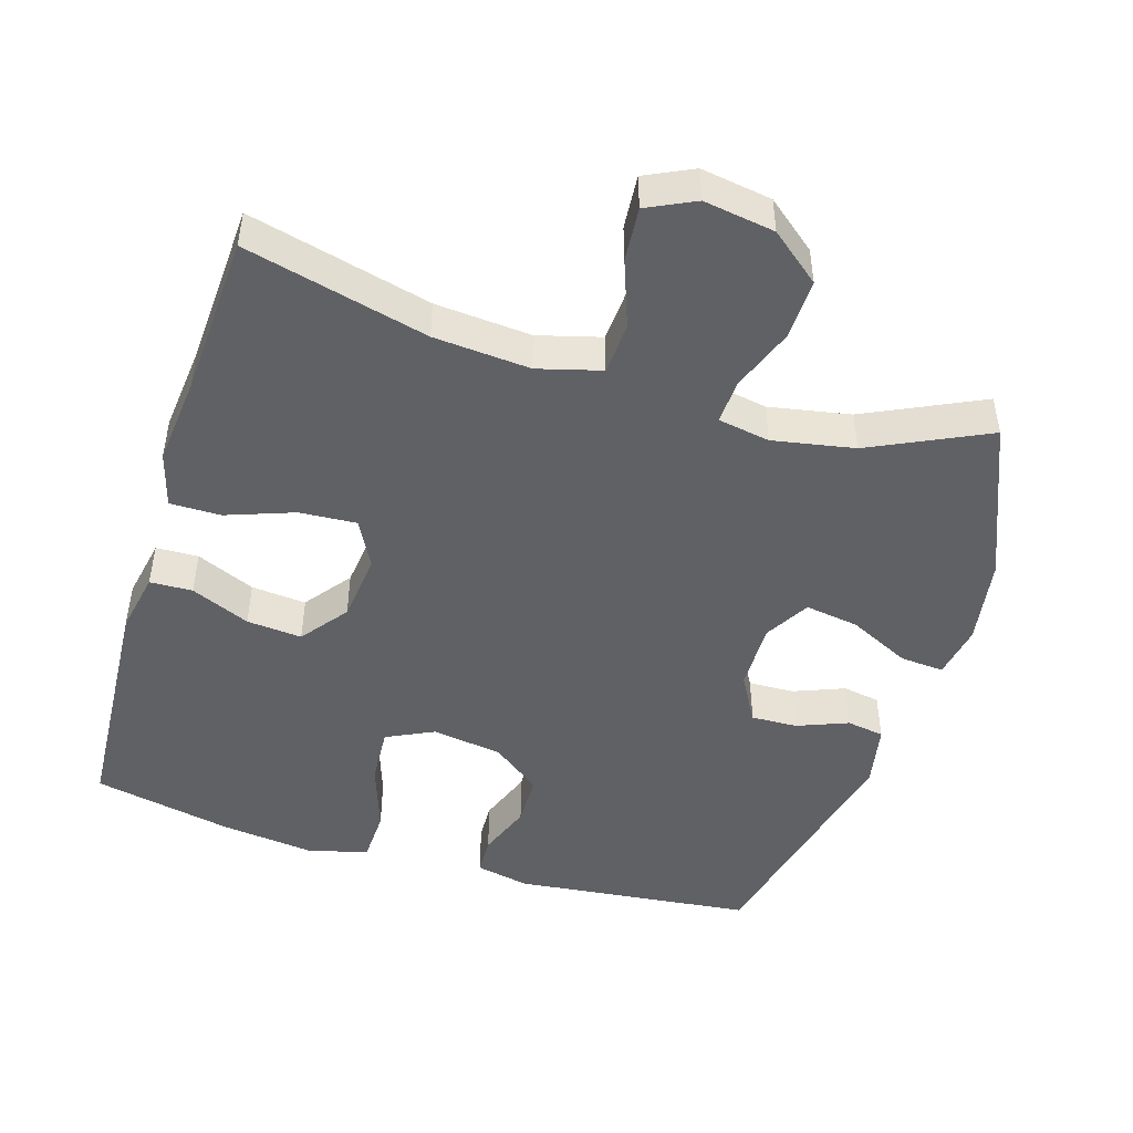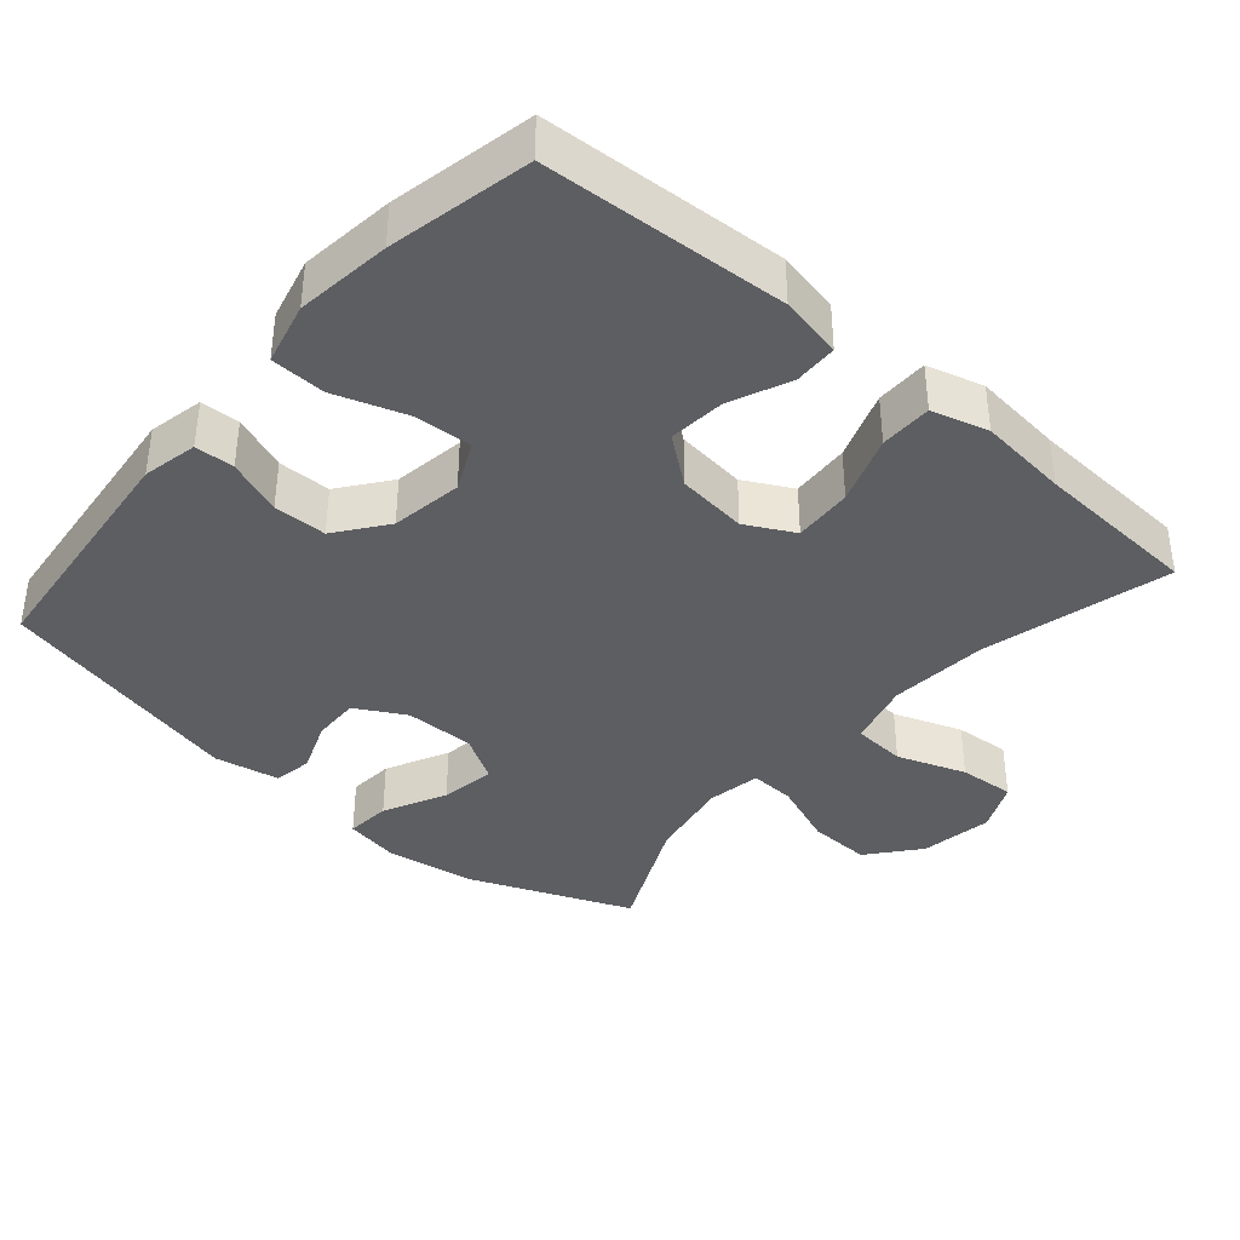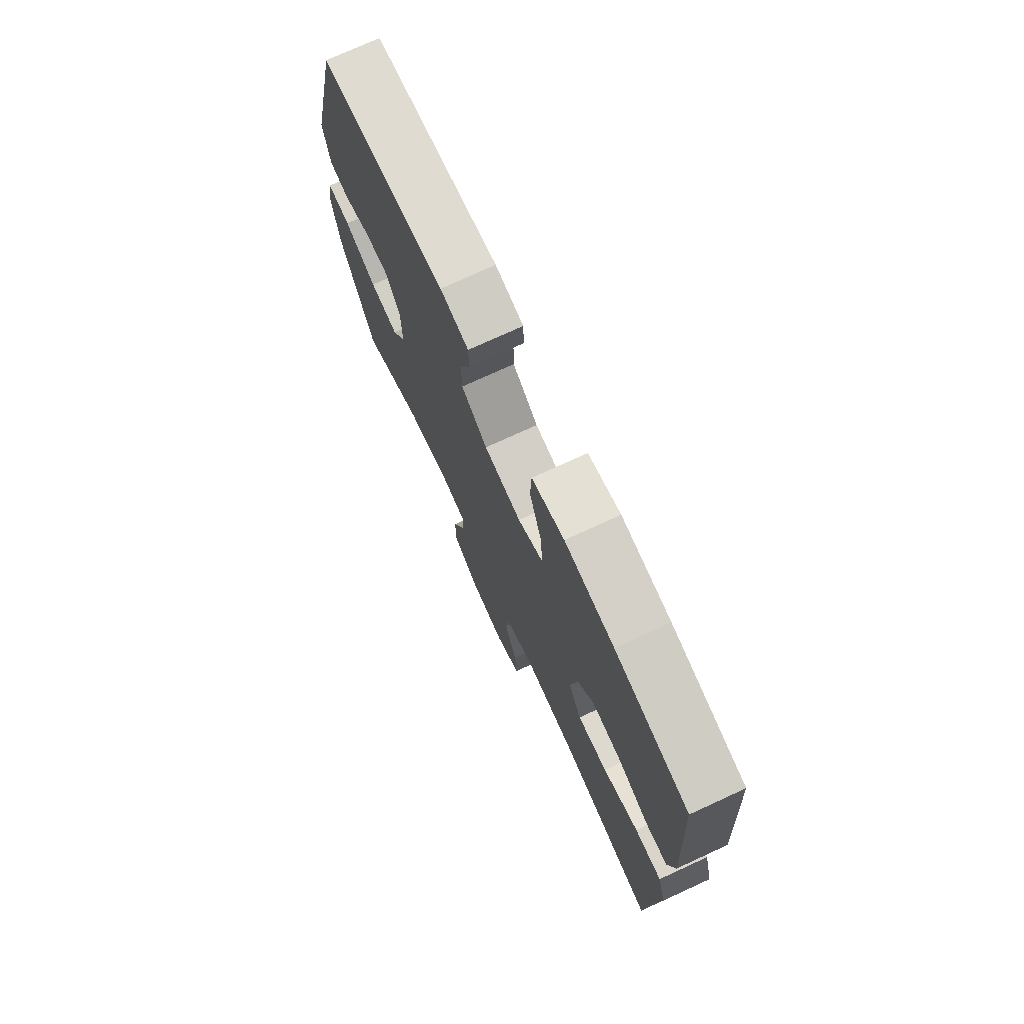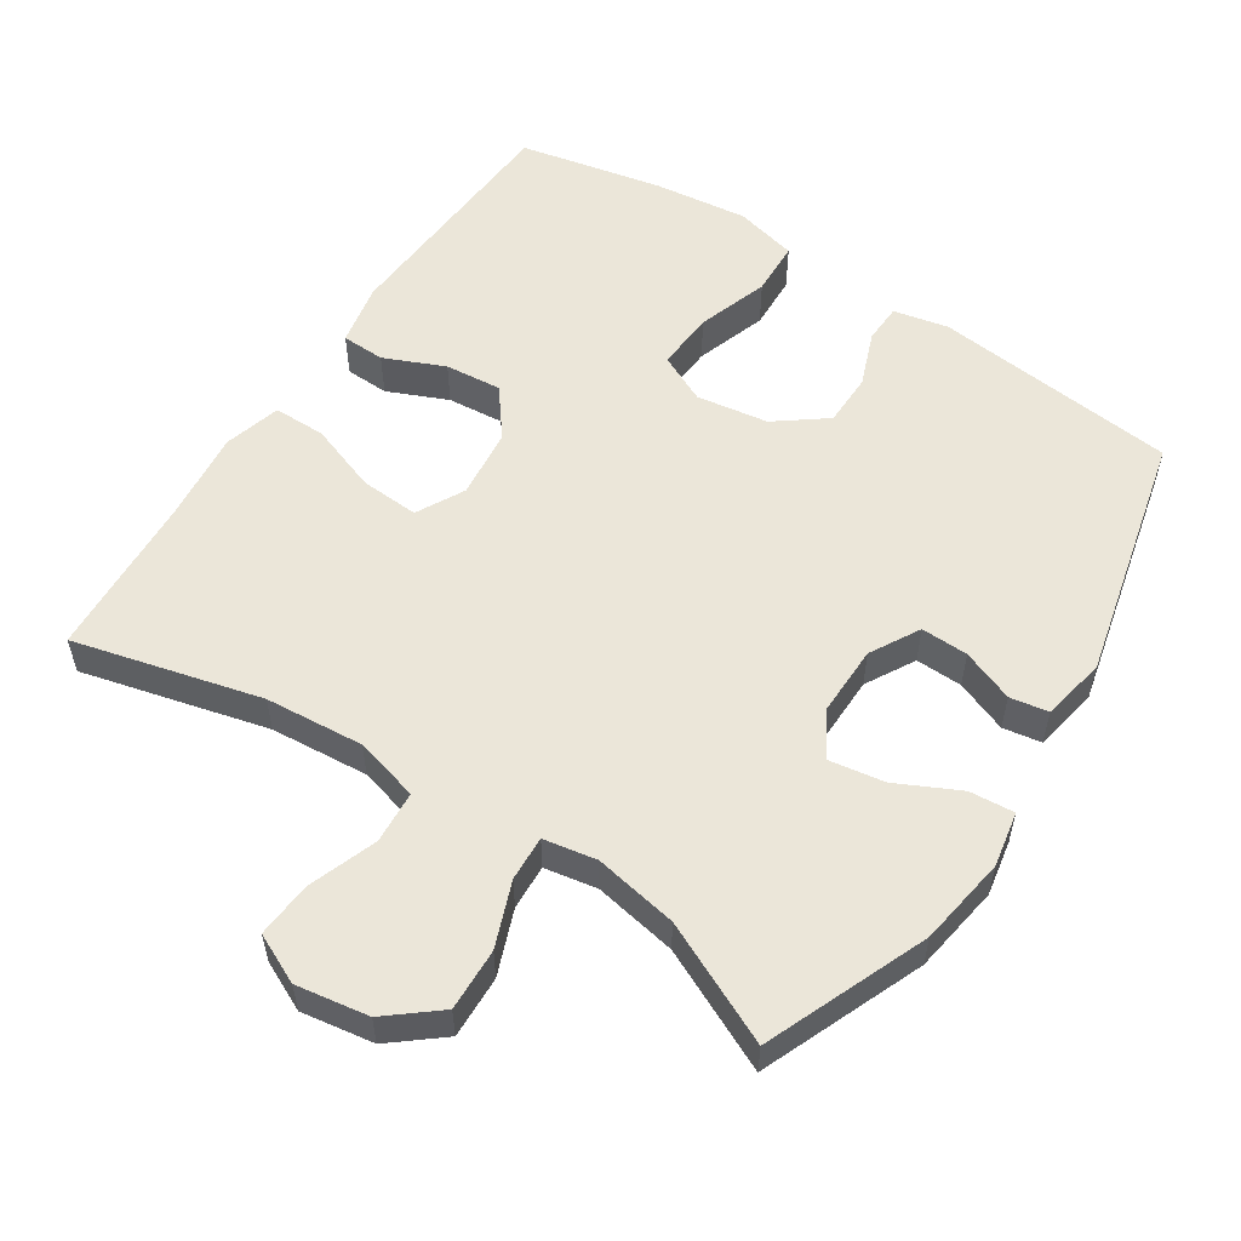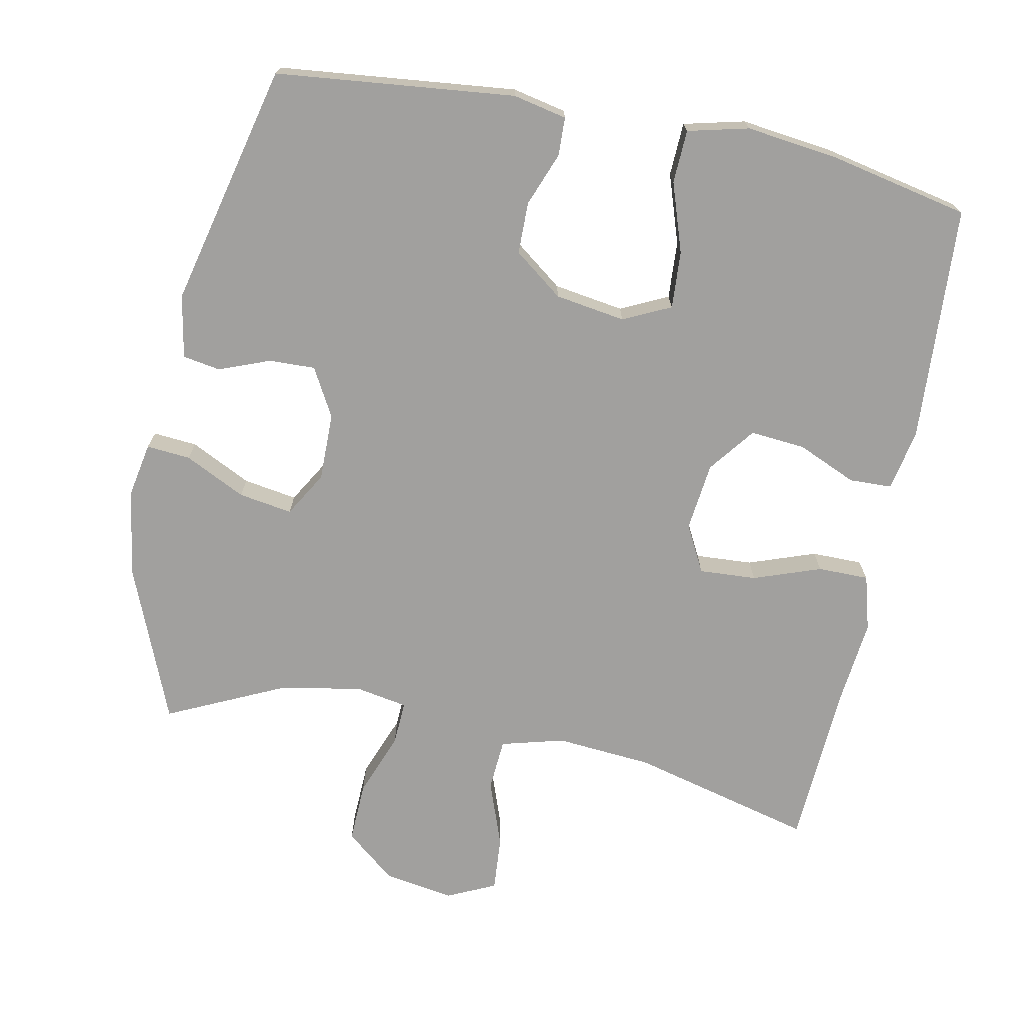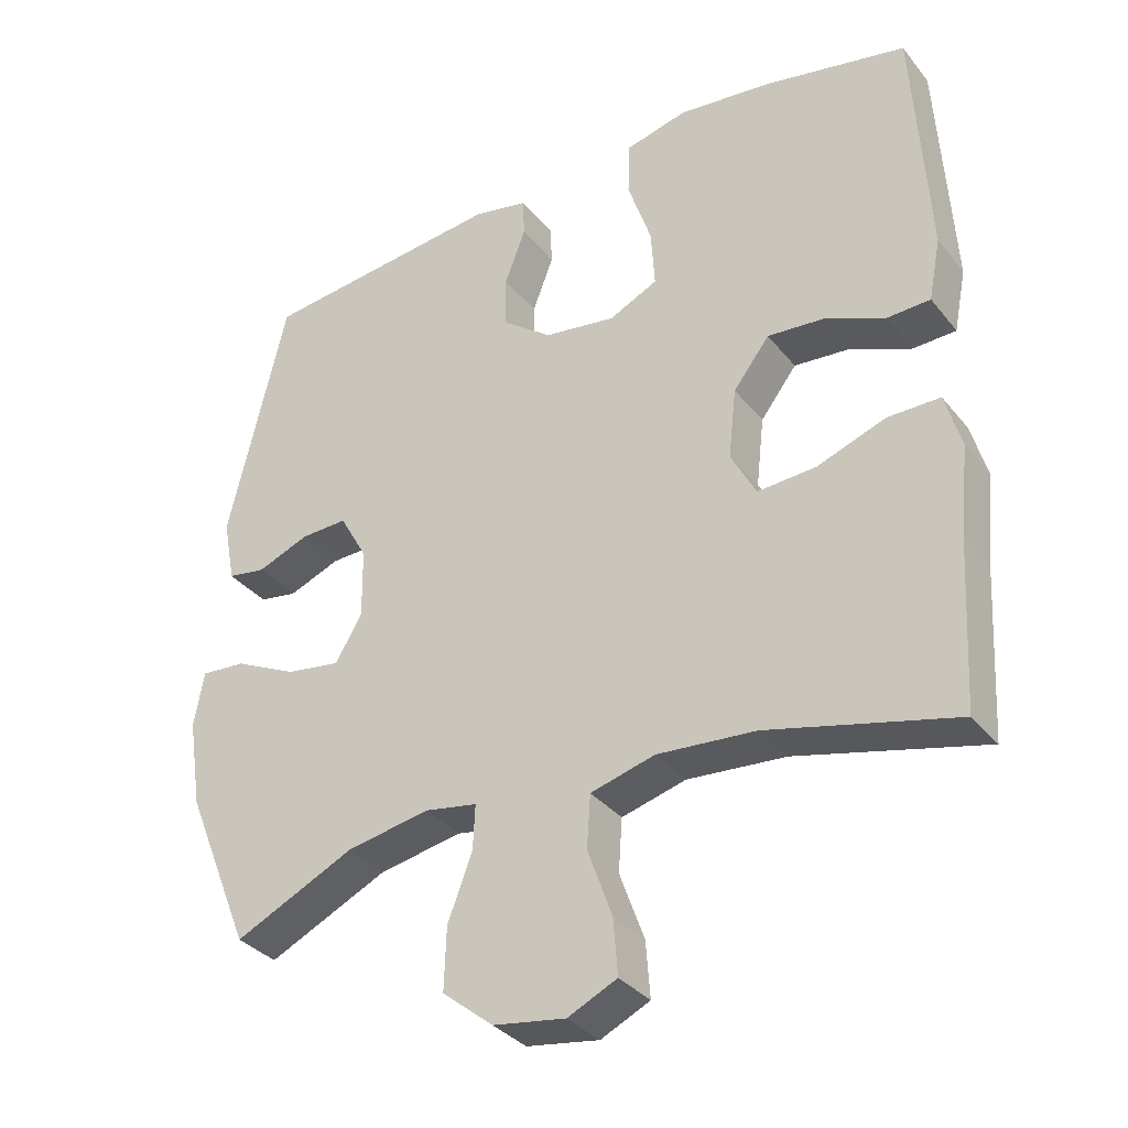
<metadata>
{"format":"obj","ext":"obj","renderer":"f3d","projection":"perspective","resolution":1024,"background":"white","views":[{"elev":-47.7,"azim":163.1,"up":"+Y"},{"elev":-38.5,"azim":49.1,"up":"+Y"},{"elev":74.5,"azim":65.3,"up":"+Z"},{"elev":55.6,"azim":-146.9,"up":"+Y"},{"elev":-71.8,"azim":-11.4,"up":"+Y"},{"elev":-34.1,"azim":32.8,"up":"+Z"}]}
</metadata>
<code>
v 0.5 0.07 -0.5
v 0.242 0.07 -0.435
v 0.106 0.07 -0.424
v 0.017 0.07 -0.448
v 0.012 0.07 -0.521
v 0.046 0.07 -0.615
v 0.052 0.07 -0.692
v -0.016 0.07 -0.724
v -0.116 0.07 -0.708
v -0.186 0.07 -0.651
v -0.183 0.07 -0.565
v -0.149 0.07 -0.476
v -0.146 0.07 -0.414
v -0.219 0.07 -0.401
v -0.334 0.07 -0.422
v -0.5 0.07 -0.5
v -0.591 0.07 -0.278
v -0.61 0.07 -0.155
v -0.596 0.07 -0.079
v -0.534 0.07 -0.084
v -0.448 0.07 -0.126
v -0.372 0.07 -0.138
v -0.335 0.07 -0.075
v -0.336 0.07 0.021
v -0.374 0.07 0.089
v -0.439 0.07 0.087
v -0.511 0.07 0.059
v -0.564 0.07 0.068
v -0.581 0.07 0.157
v -0.5 0.07 0.5
v -0.163 0.07 0.536
v -0.087 0.07 0.52
v -0.085 0.07 0.466
v -0.114 0.07 0.39
v -0.113 0.07 0.317
v -0.044 0.07 0.265
v 0.055 0.07 0.25
v 0.122 0.07 0.282
v 0.117 0.07 0.363
v 0.084 0.07 0.461
v 0.087 0.07 0.536
v 0.173 0.07 0.557
v 0.304 0.07 0.541
v 0.5 0.07 0.5
v 0.52 0.07 0.165
v 0.503 0.07 0.079
v 0.443 0.07 0.077
v 0.36 0.07 0.113
v 0.282 0.07 0.12
v 0.232 0.07 0.055
v 0.221 0.07 -0.042
v 0.256 0.07 -0.108
v 0.337 0.07 -0.103
v 0.432 0.07 -0.069
v 0.504 0.07 -0.069
v 0.526 0.07 -0.147
v 0.513 0.07 -0.271
v 0.5 0 -0.5
v 0.242 0 -0.435
v 0.106 0 -0.424
v 0.017 0 -0.448
v 0.012 0 -0.521
v 0.046 0 -0.615
v 0.052 0 -0.692
v -0.016 0 -0.724
v -0.116 0 -0.708
v -0.186 0 -0.651
v -0.183 0 -0.565
v -0.149 0 -0.476
v -0.146 0 -0.414
v -0.219 0 -0.401
v -0.334 0 -0.422
v -0.5 0 -0.5
v -0.591 0 -0.278
v -0.61 0 -0.155
v -0.596 0 -0.079
v -0.534 0 -0.084
v -0.448 0 -0.126
v -0.372 0 -0.138
v -0.335 0 -0.075
v -0.336 0 0.021
v -0.374 0 0.089
v -0.439 0 0.087
v -0.511 0 0.059
v -0.564 0 0.068
v -0.581 0 0.157
v -0.5 0 0.5
v -0.163 0 0.536
v -0.087 0 0.52
v -0.085 0 0.466
v -0.114 0 0.39
v -0.113 0 0.317
v -0.044 0 0.265
v 0.055 0 0.25
v 0.122 0 0.282
v 0.117 0 0.363
v 0.084 0 0.461
v 0.087 0 0.536
v 0.173 0 0.557
v 0.304 0 0.541
v 0.5 0 0.5
v 0.52 0 0.165
v 0.503 0 0.079
v 0.443 0 0.077
v 0.36 0 0.113
v 0.282 0 0.12
v 0.232 0 0.055
v 0.221 0 -0.042
v 0.256 0 -0.108
v 0.337 0 -0.103
v 0.432 0 -0.069
v 0.504 0 -0.069
v 0.526 0 -0.147
v 0.513 0 -0.271
f 55 56 57
f 54 55 57
f 53 54 57
f 57 1 2
f 53 57 2
f 52 53 2
f 51 52 2 3
f 50 51 3 4
f 46 47 48
f 45 46 48
f 44 45 48
f 43 44 48
f 42 43 48
f 41 42 48
f 40 41 48
f 39 40 48
f 38 39 48 49
f 37 38 49 50
f 32 33 34
f 31 32 34
f 30 31 34
f 29 30 34
f 28 29 34
f 27 28 34
f 26 27 34
f 25 26 34 35
f 24 25 35 36
f 19 20 21
f 18 19 21
f 17 18 21
f 16 17 21
f 15 16 21
f 14 15 21 22
f 13 14 22 23
f 10 11 12
f 9 10 12
f 8 9 12
f 7 8 12
f 6 7 12
f 5 6 12
f 4 5 12 13
f 36 37 50
f 24 36 50
f 23 24 50
f 13 23 50
f 4 13 50
f 114 113 112
f 114 112 111
f 114 111 110
f 59 58 114
f 59 114 110
f 59 110 109
f 60 59 109 108
f 61 60 108 107
f 105 104 103
f 105 103 102
f 105 102 101
f 105 101 100
f 105 100 99
f 105 99 98
f 105 98 97
f 105 97 96
f 106 105 96 95
f 107 106 95 94
f 91 90 89
f 91 89 88
f 91 88 87
f 91 87 86
f 91 86 85
f 91 85 84
f 91 84 83
f 92 91 83 82
f 93 92 82 81
f 78 77 76
f 78 76 75
f 78 75 74
f 78 74 73
f 78 73 72
f 79 78 72 71
f 80 79 71 70
f 69 68 67
f 69 67 66
f 69 66 65
f 69 65 64
f 69 64 63
f 69 63 62
f 70 69 62 61
f 107 94 93
f 107 93 81
f 107 81 80
f 107 80 70
f 107 70 61
f 1 58 59 2
f 2 59 60 3
f 3 60 61 4
f 4 61 62 5
f 5 62 63 6
f 6 63 64 7
f 7 64 65 8
f 8 65 66 9
f 9 66 67 10
f 10 67 68 11
f 11 68 69 12
f 12 69 70 13
f 13 70 71 14
f 14 71 72 15
f 15 72 73 16
f 16 73 74 17
f 17 74 75 18
f 18 75 76 19
f 19 76 77 20
f 20 77 78 21
f 21 78 79 22
f 22 79 80 23
f 23 80 81 24
f 24 81 82 25
f 25 82 83 26
f 26 83 84 27
f 27 84 85 28
f 28 85 86 29
f 29 86 87 30
f 30 87 88 31
f 31 88 89 32
f 32 89 90 33
f 33 90 91 34
f 34 91 92 35
f 35 92 93 36
f 36 93 94 37
f 37 94 95 38
f 38 95 96 39
f 39 96 97 40
f 40 97 98 41
f 41 98 99 42
f 42 99 100 43
f 43 100 101 44
f 44 101 102 45
f 45 102 103 46
f 46 103 104 47
f 47 104 105 48
f 48 105 106 49
f 49 106 107 50
f 50 107 108 51
f 51 108 109 52
f 52 109 110 53
f 53 110 111 54
f 54 111 112 55
f 55 112 113 56
f 56 113 114 57
f 57 114 58 1

</code>
